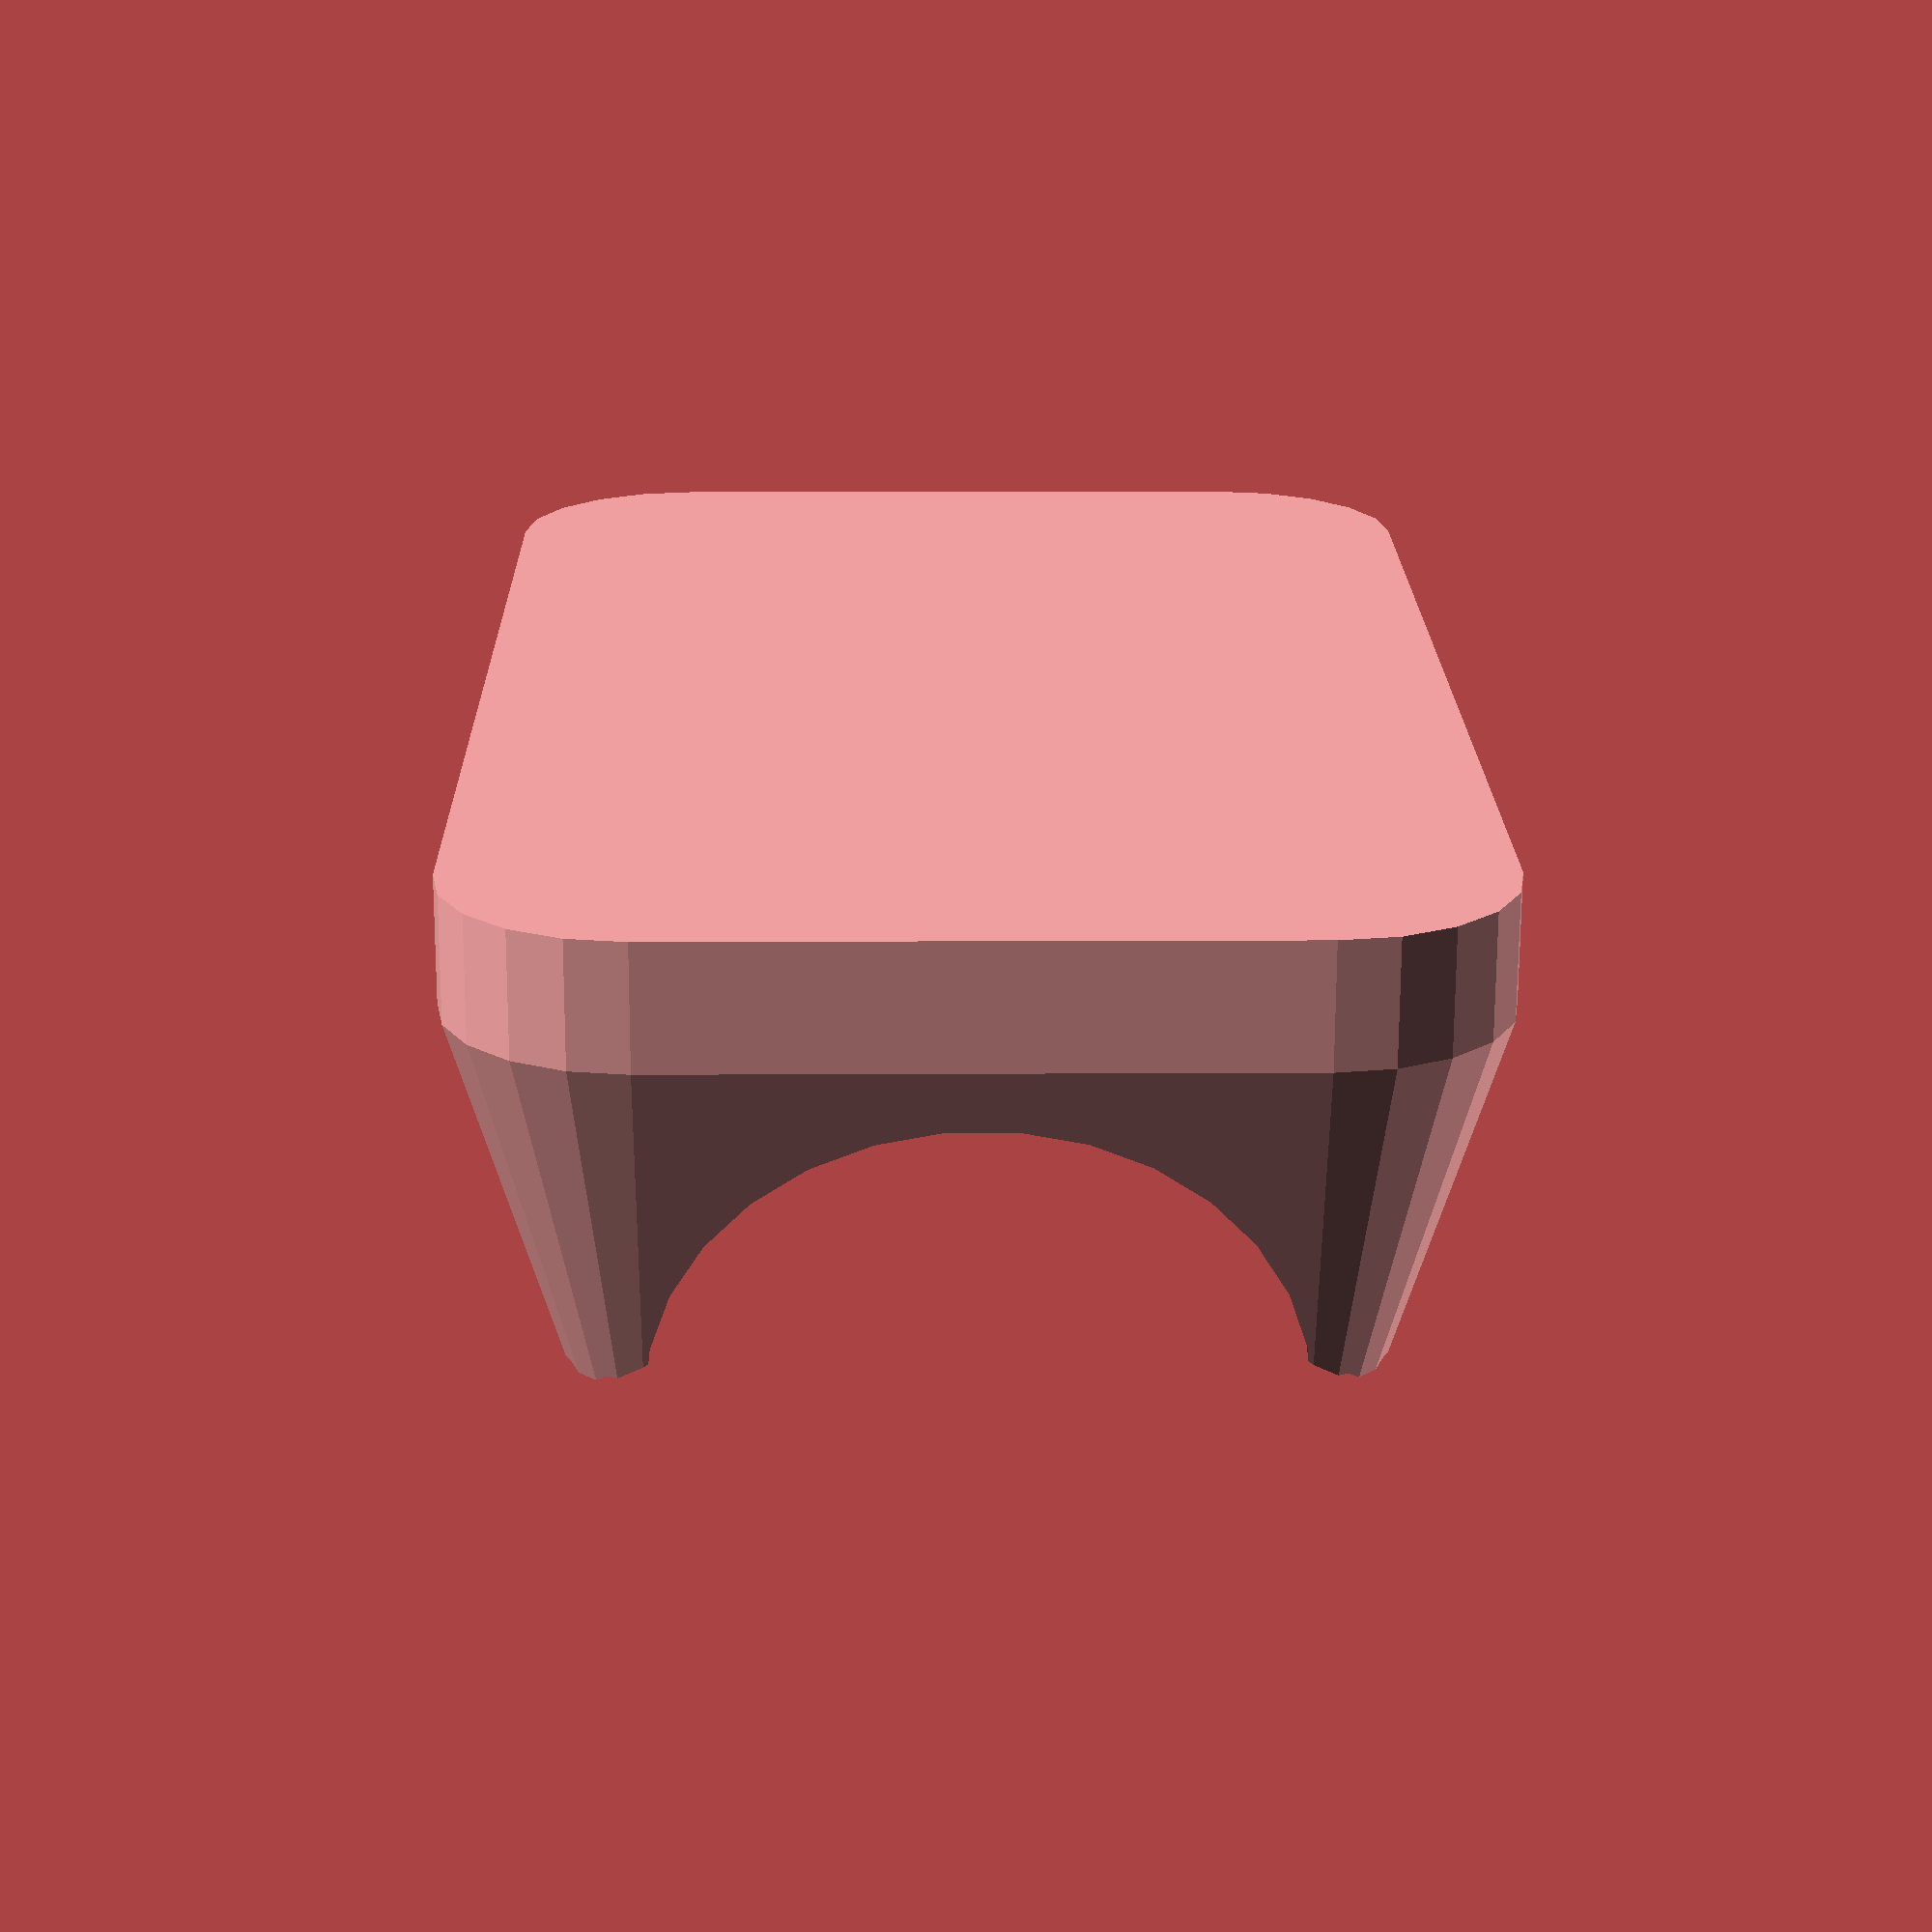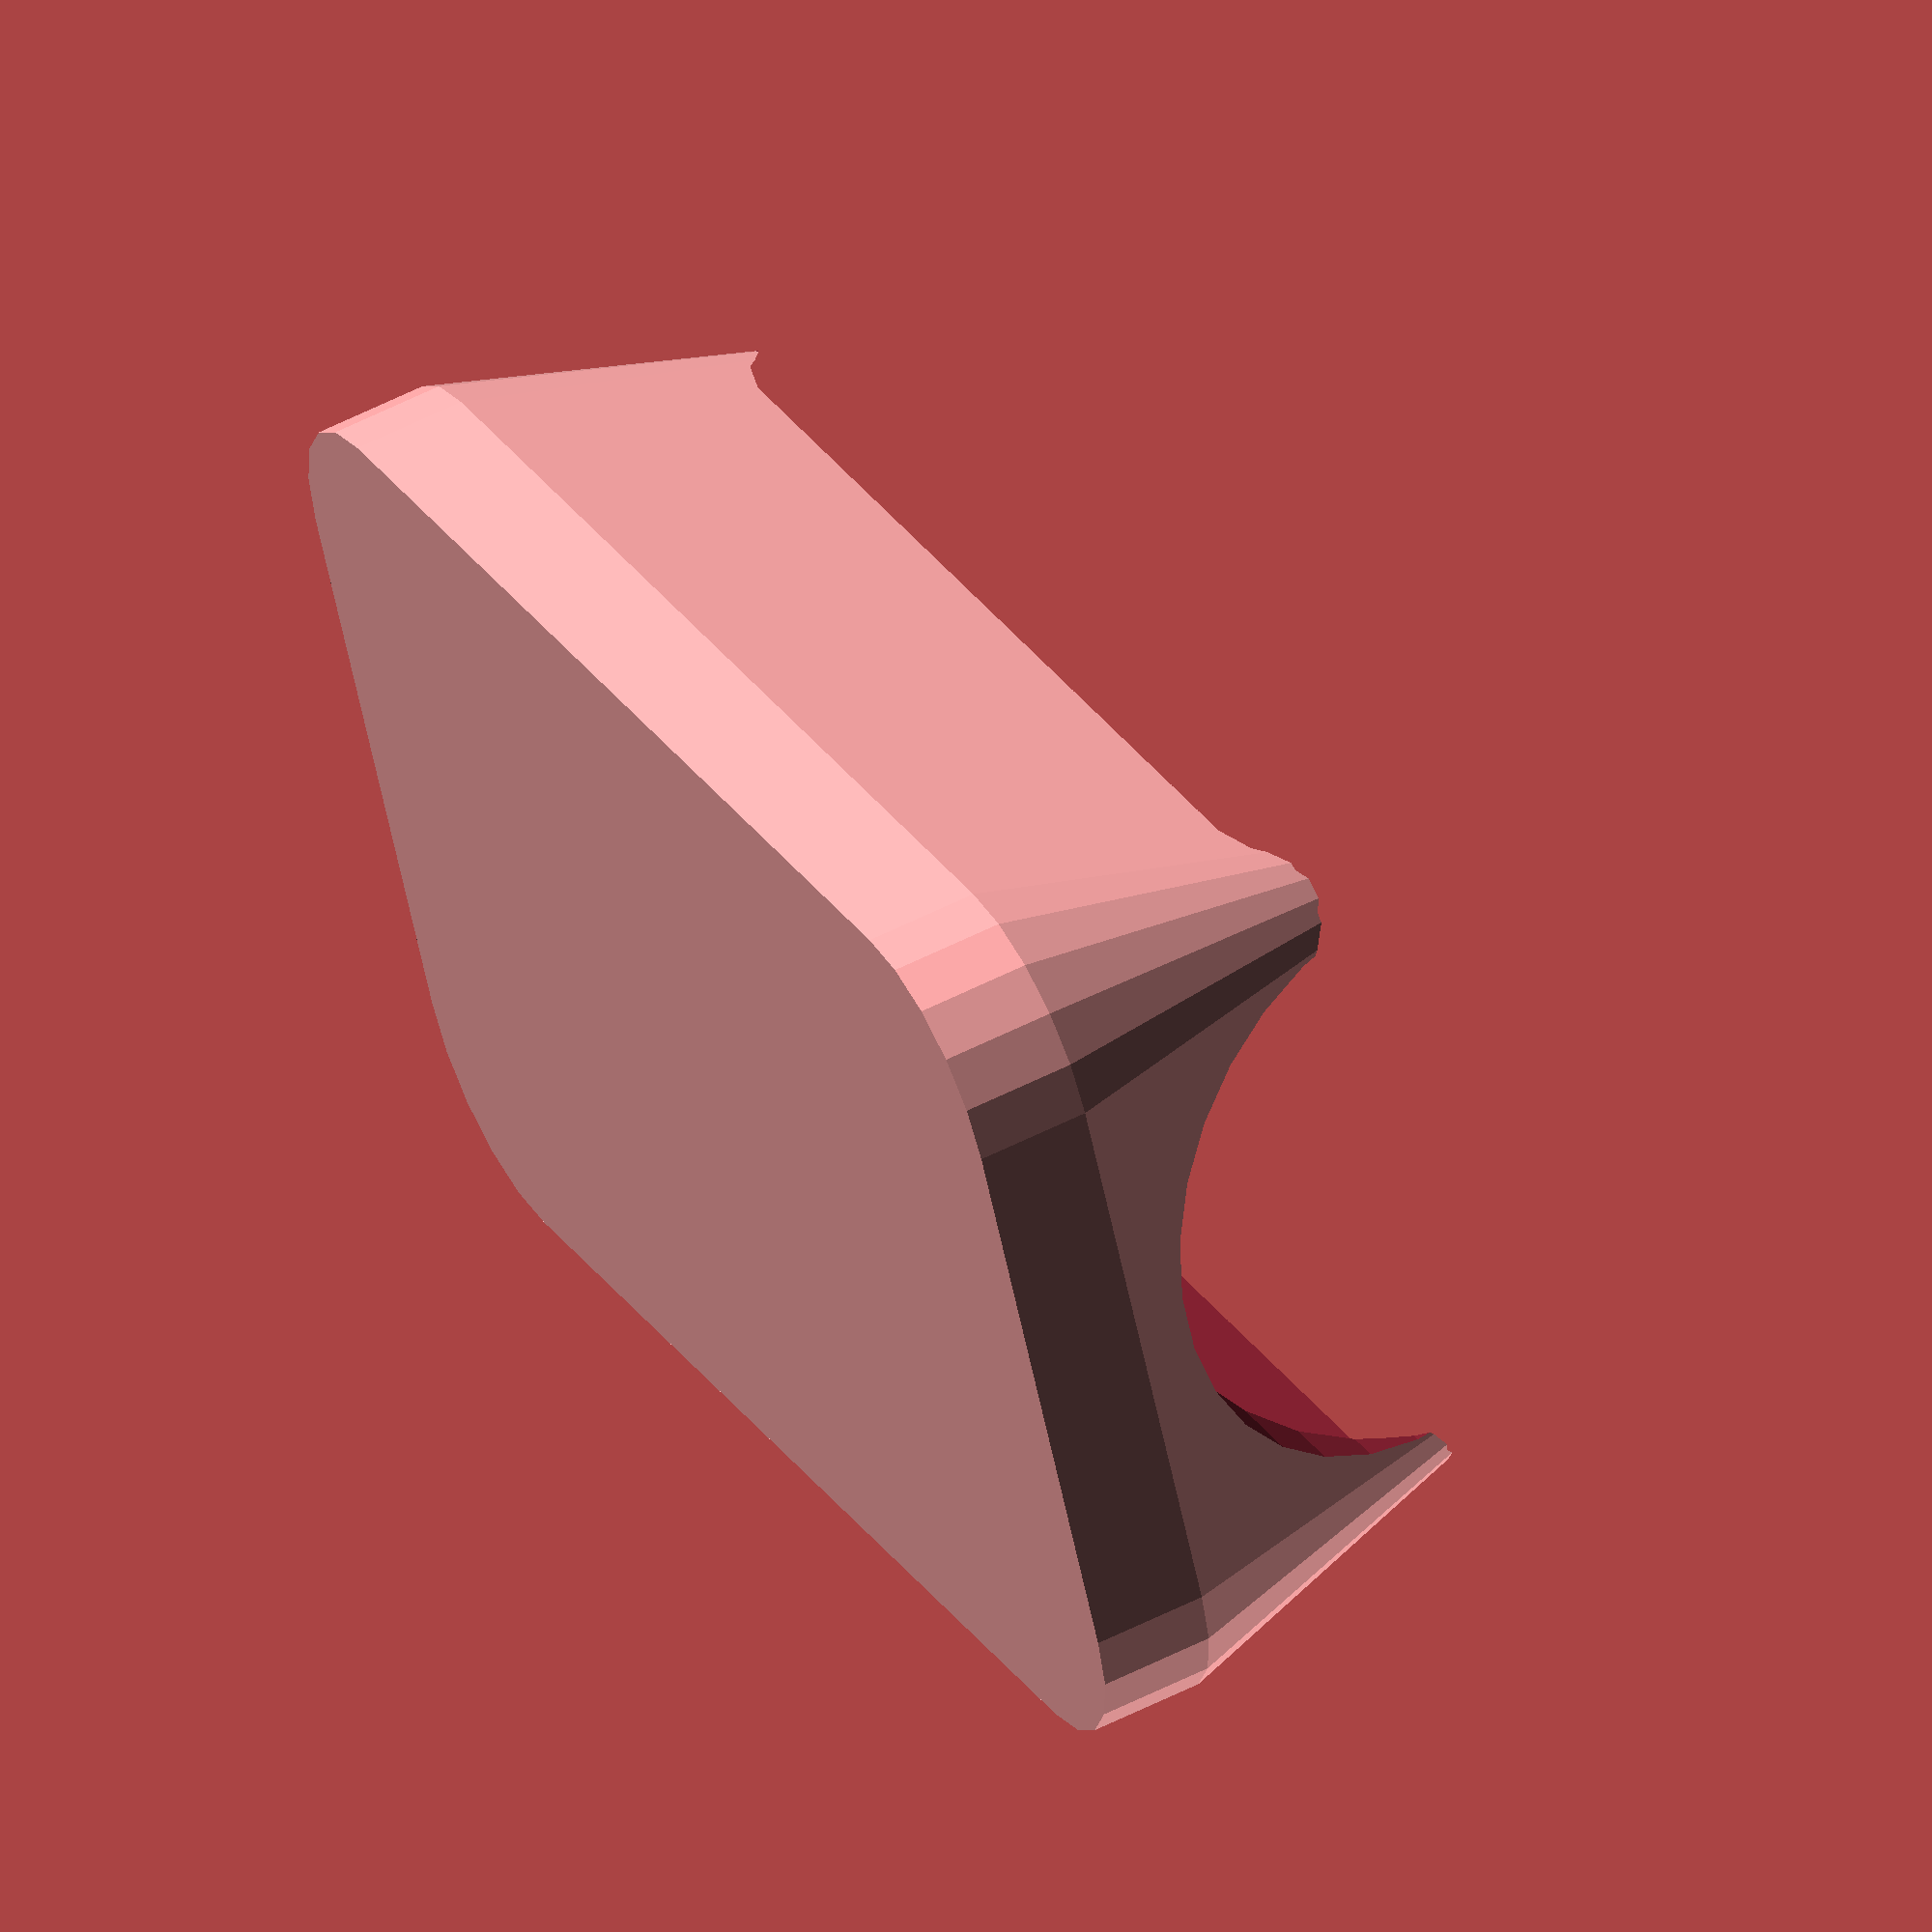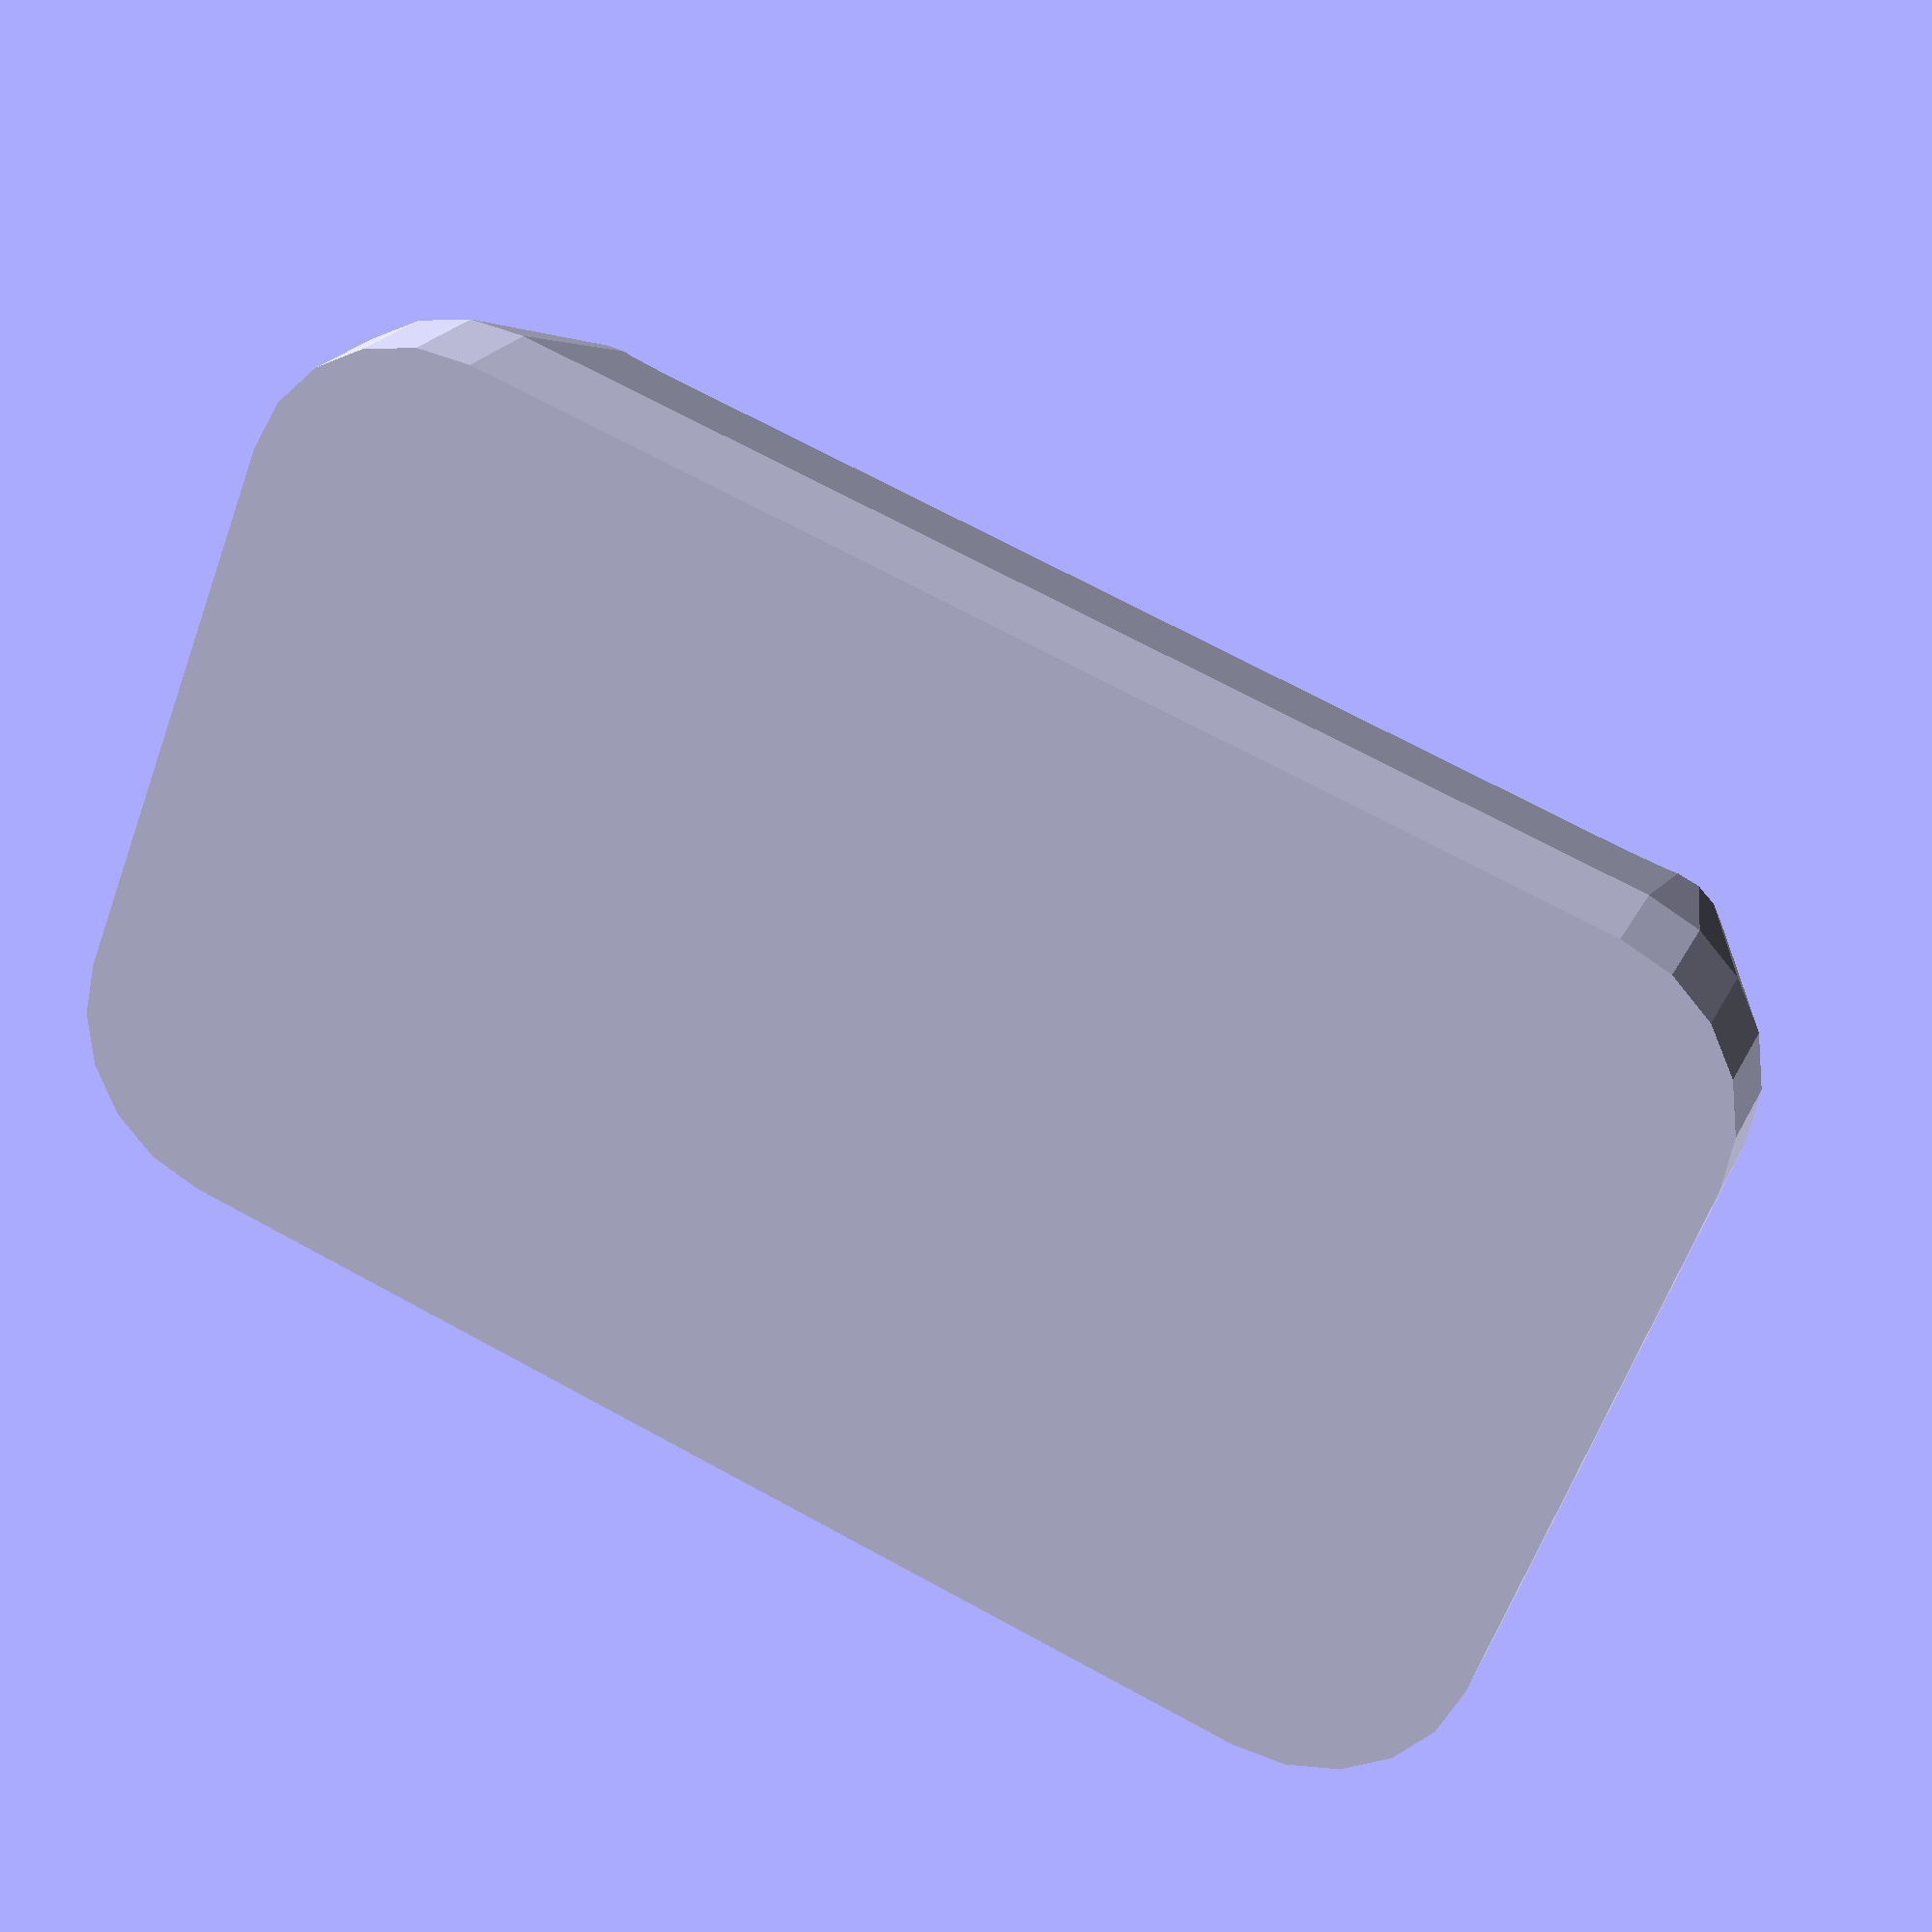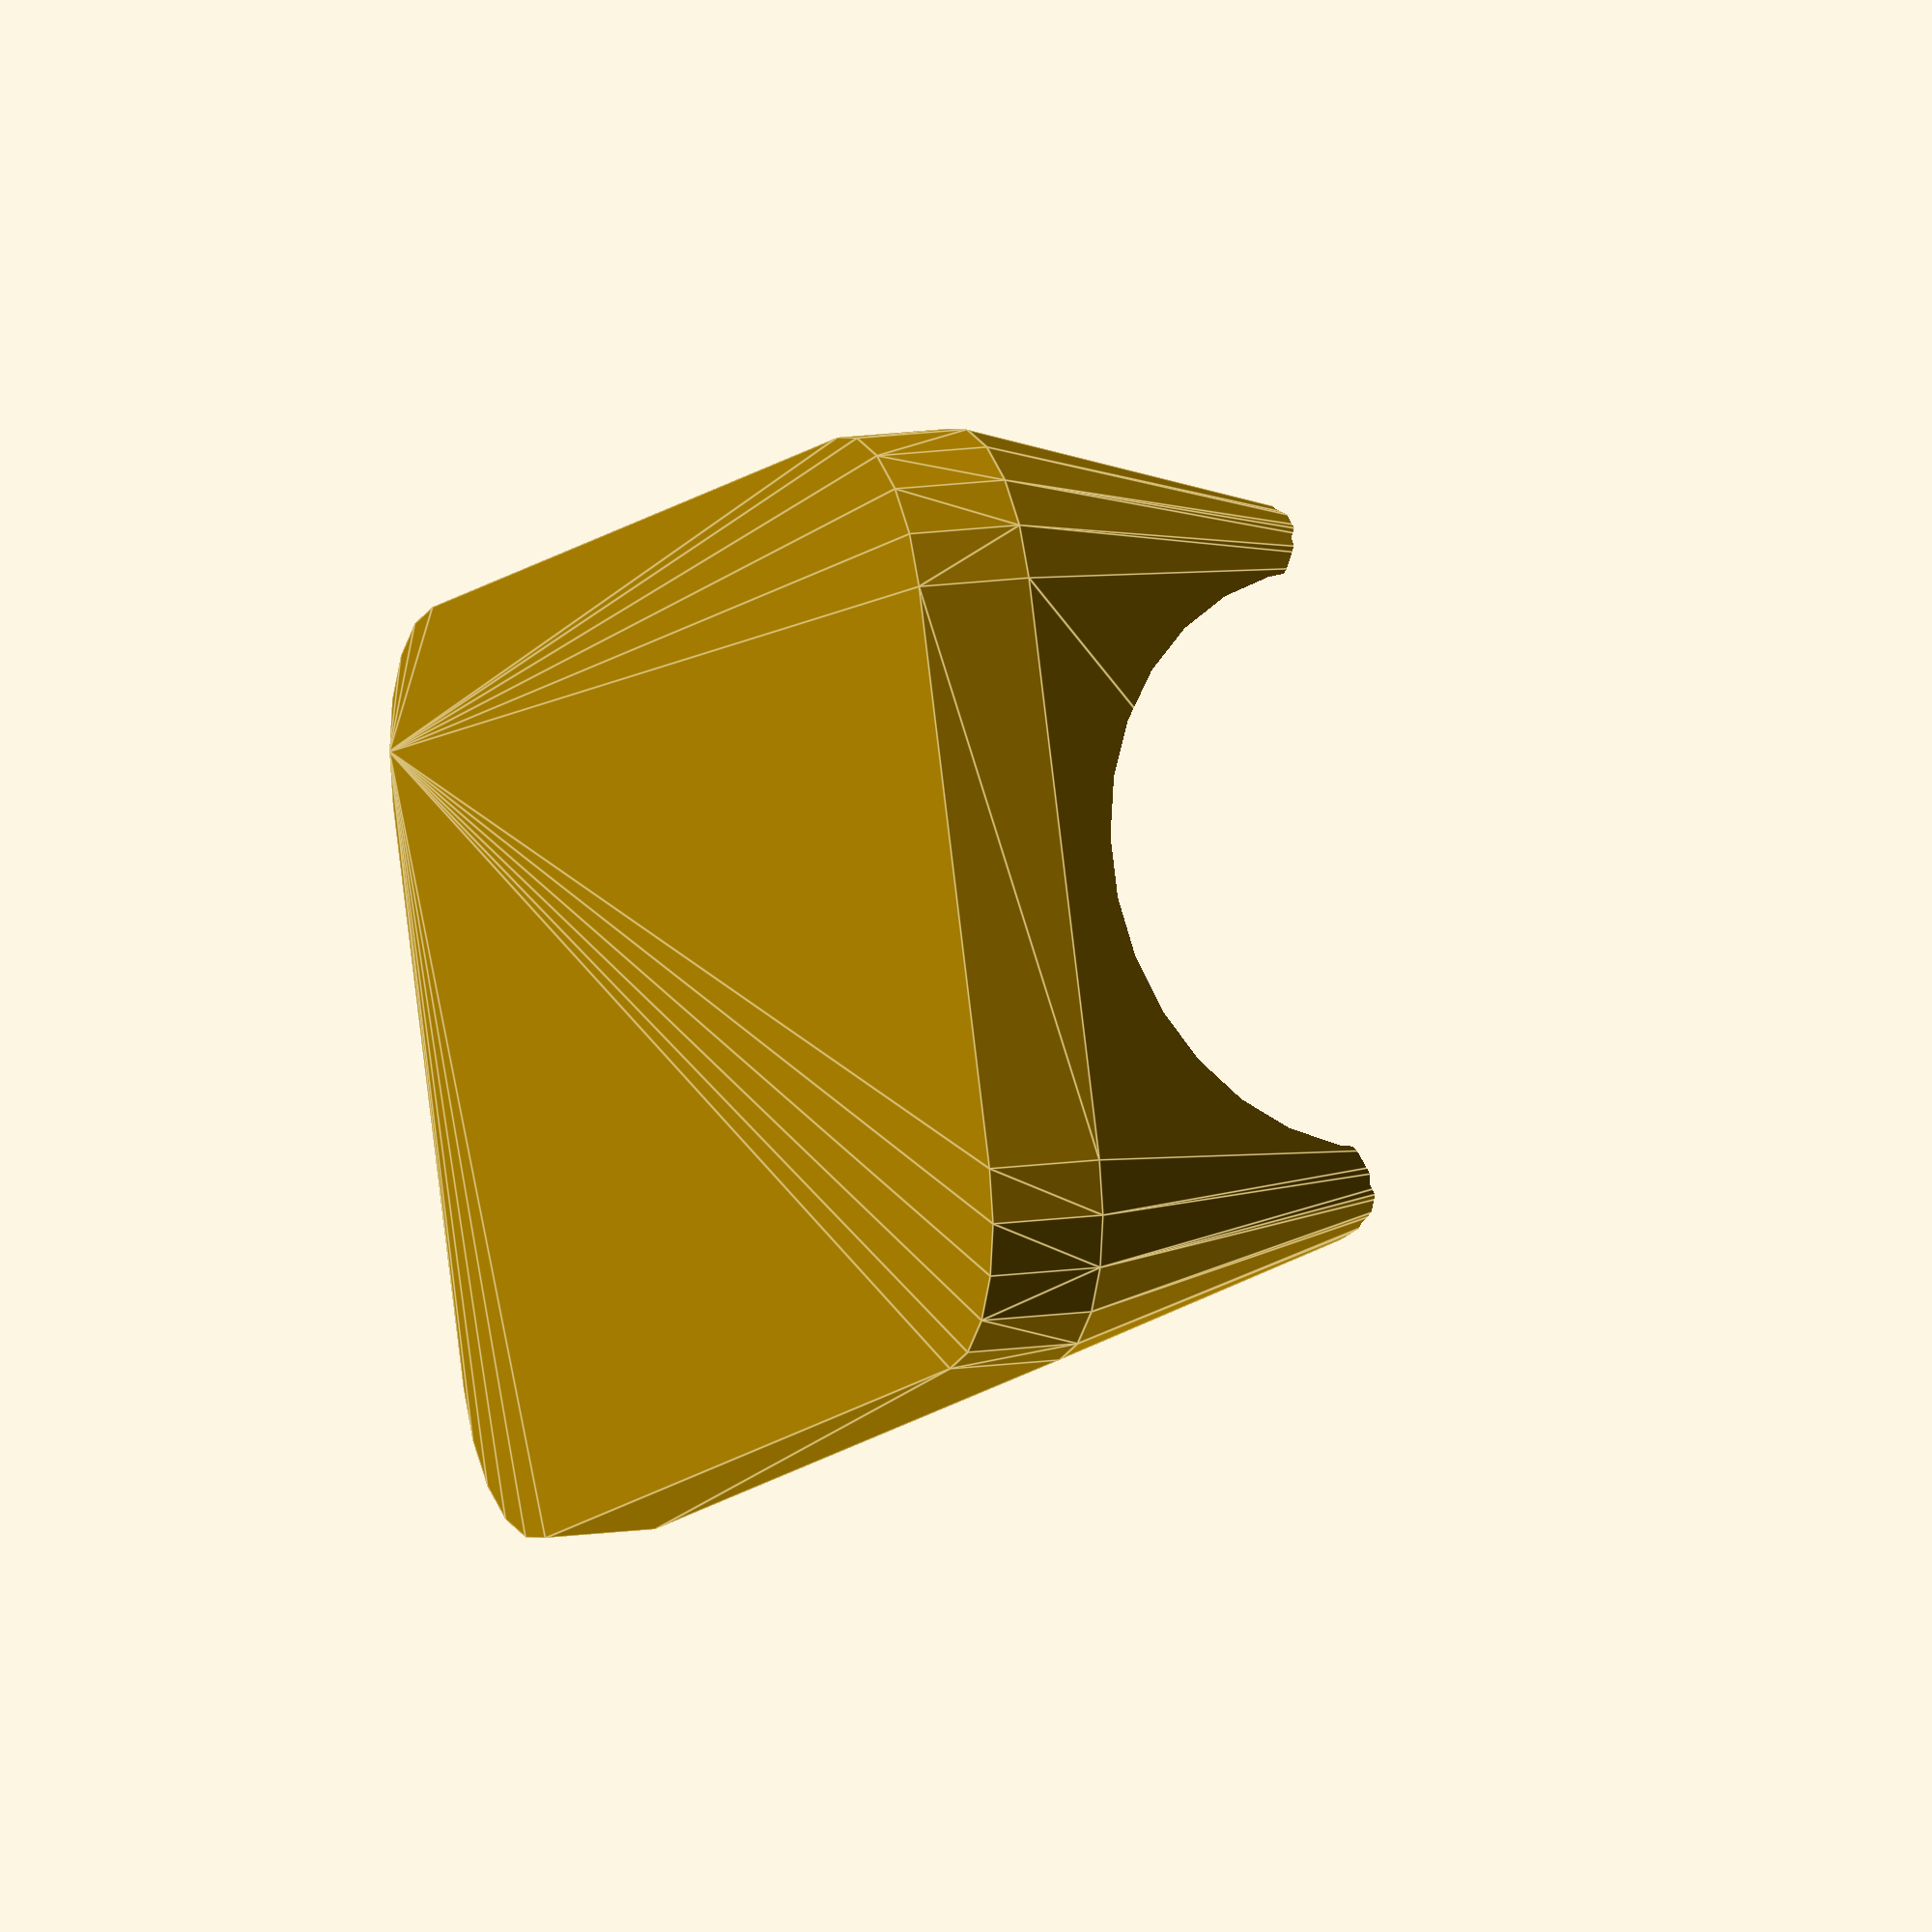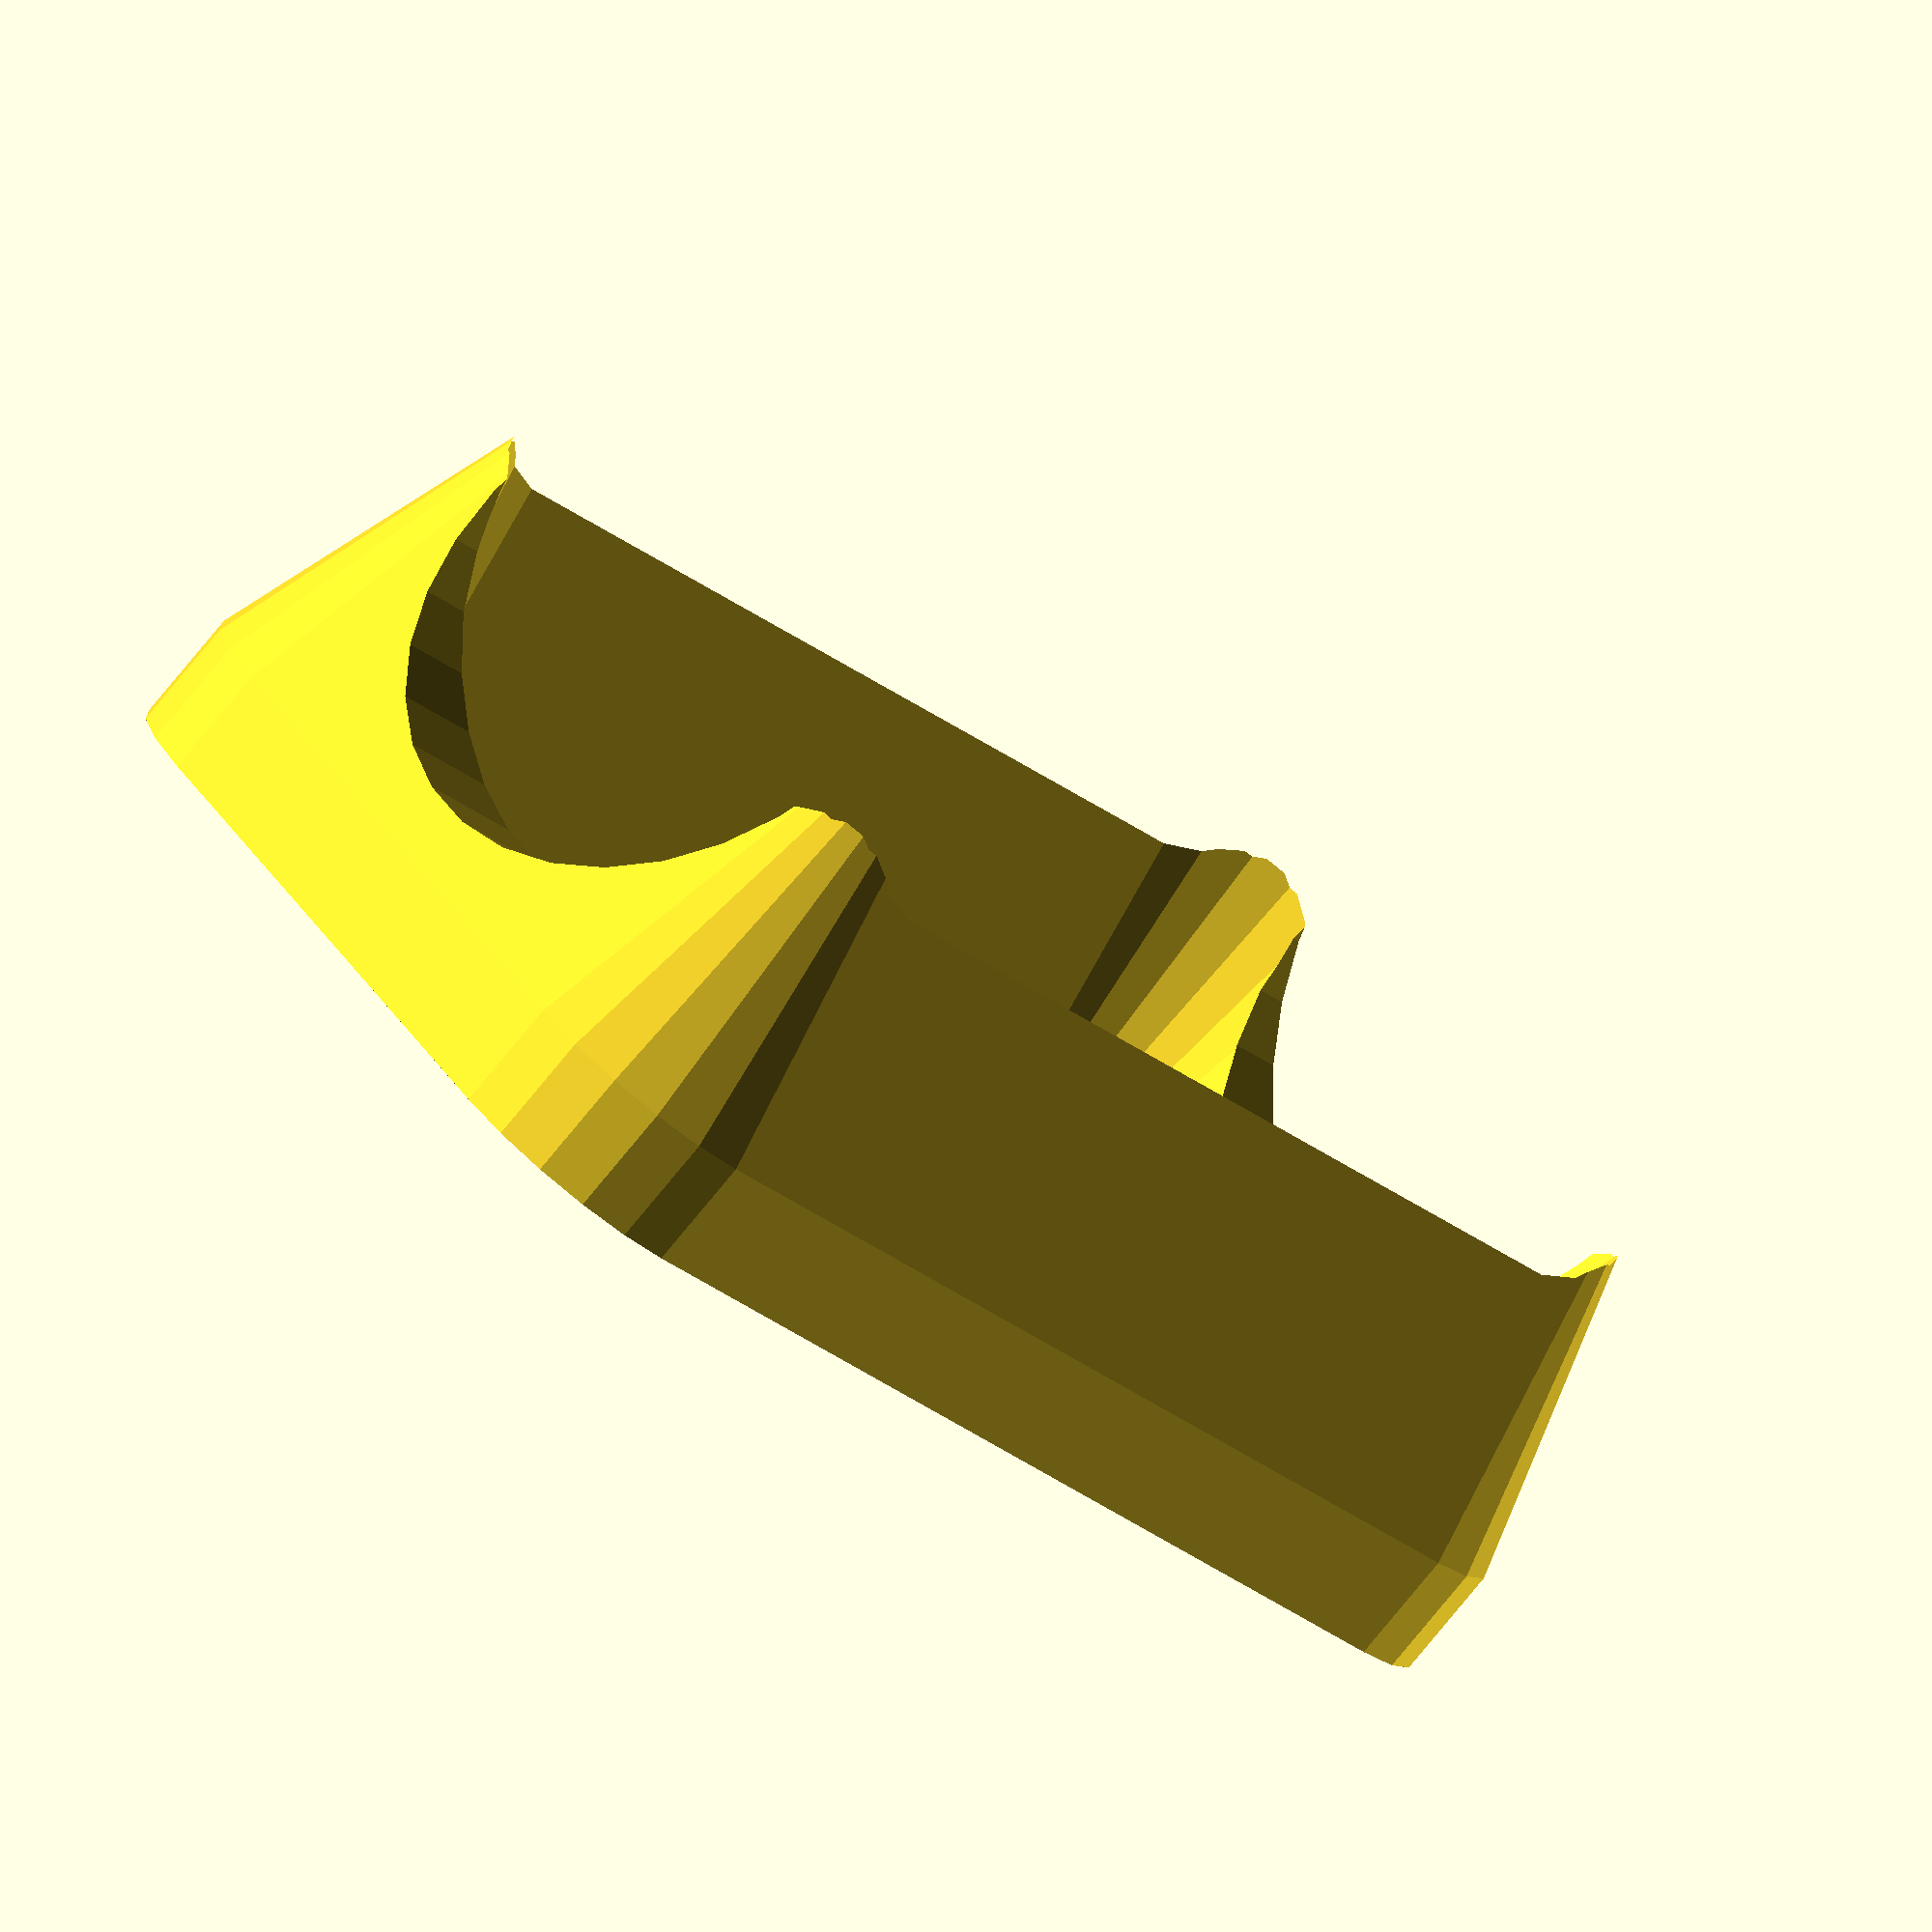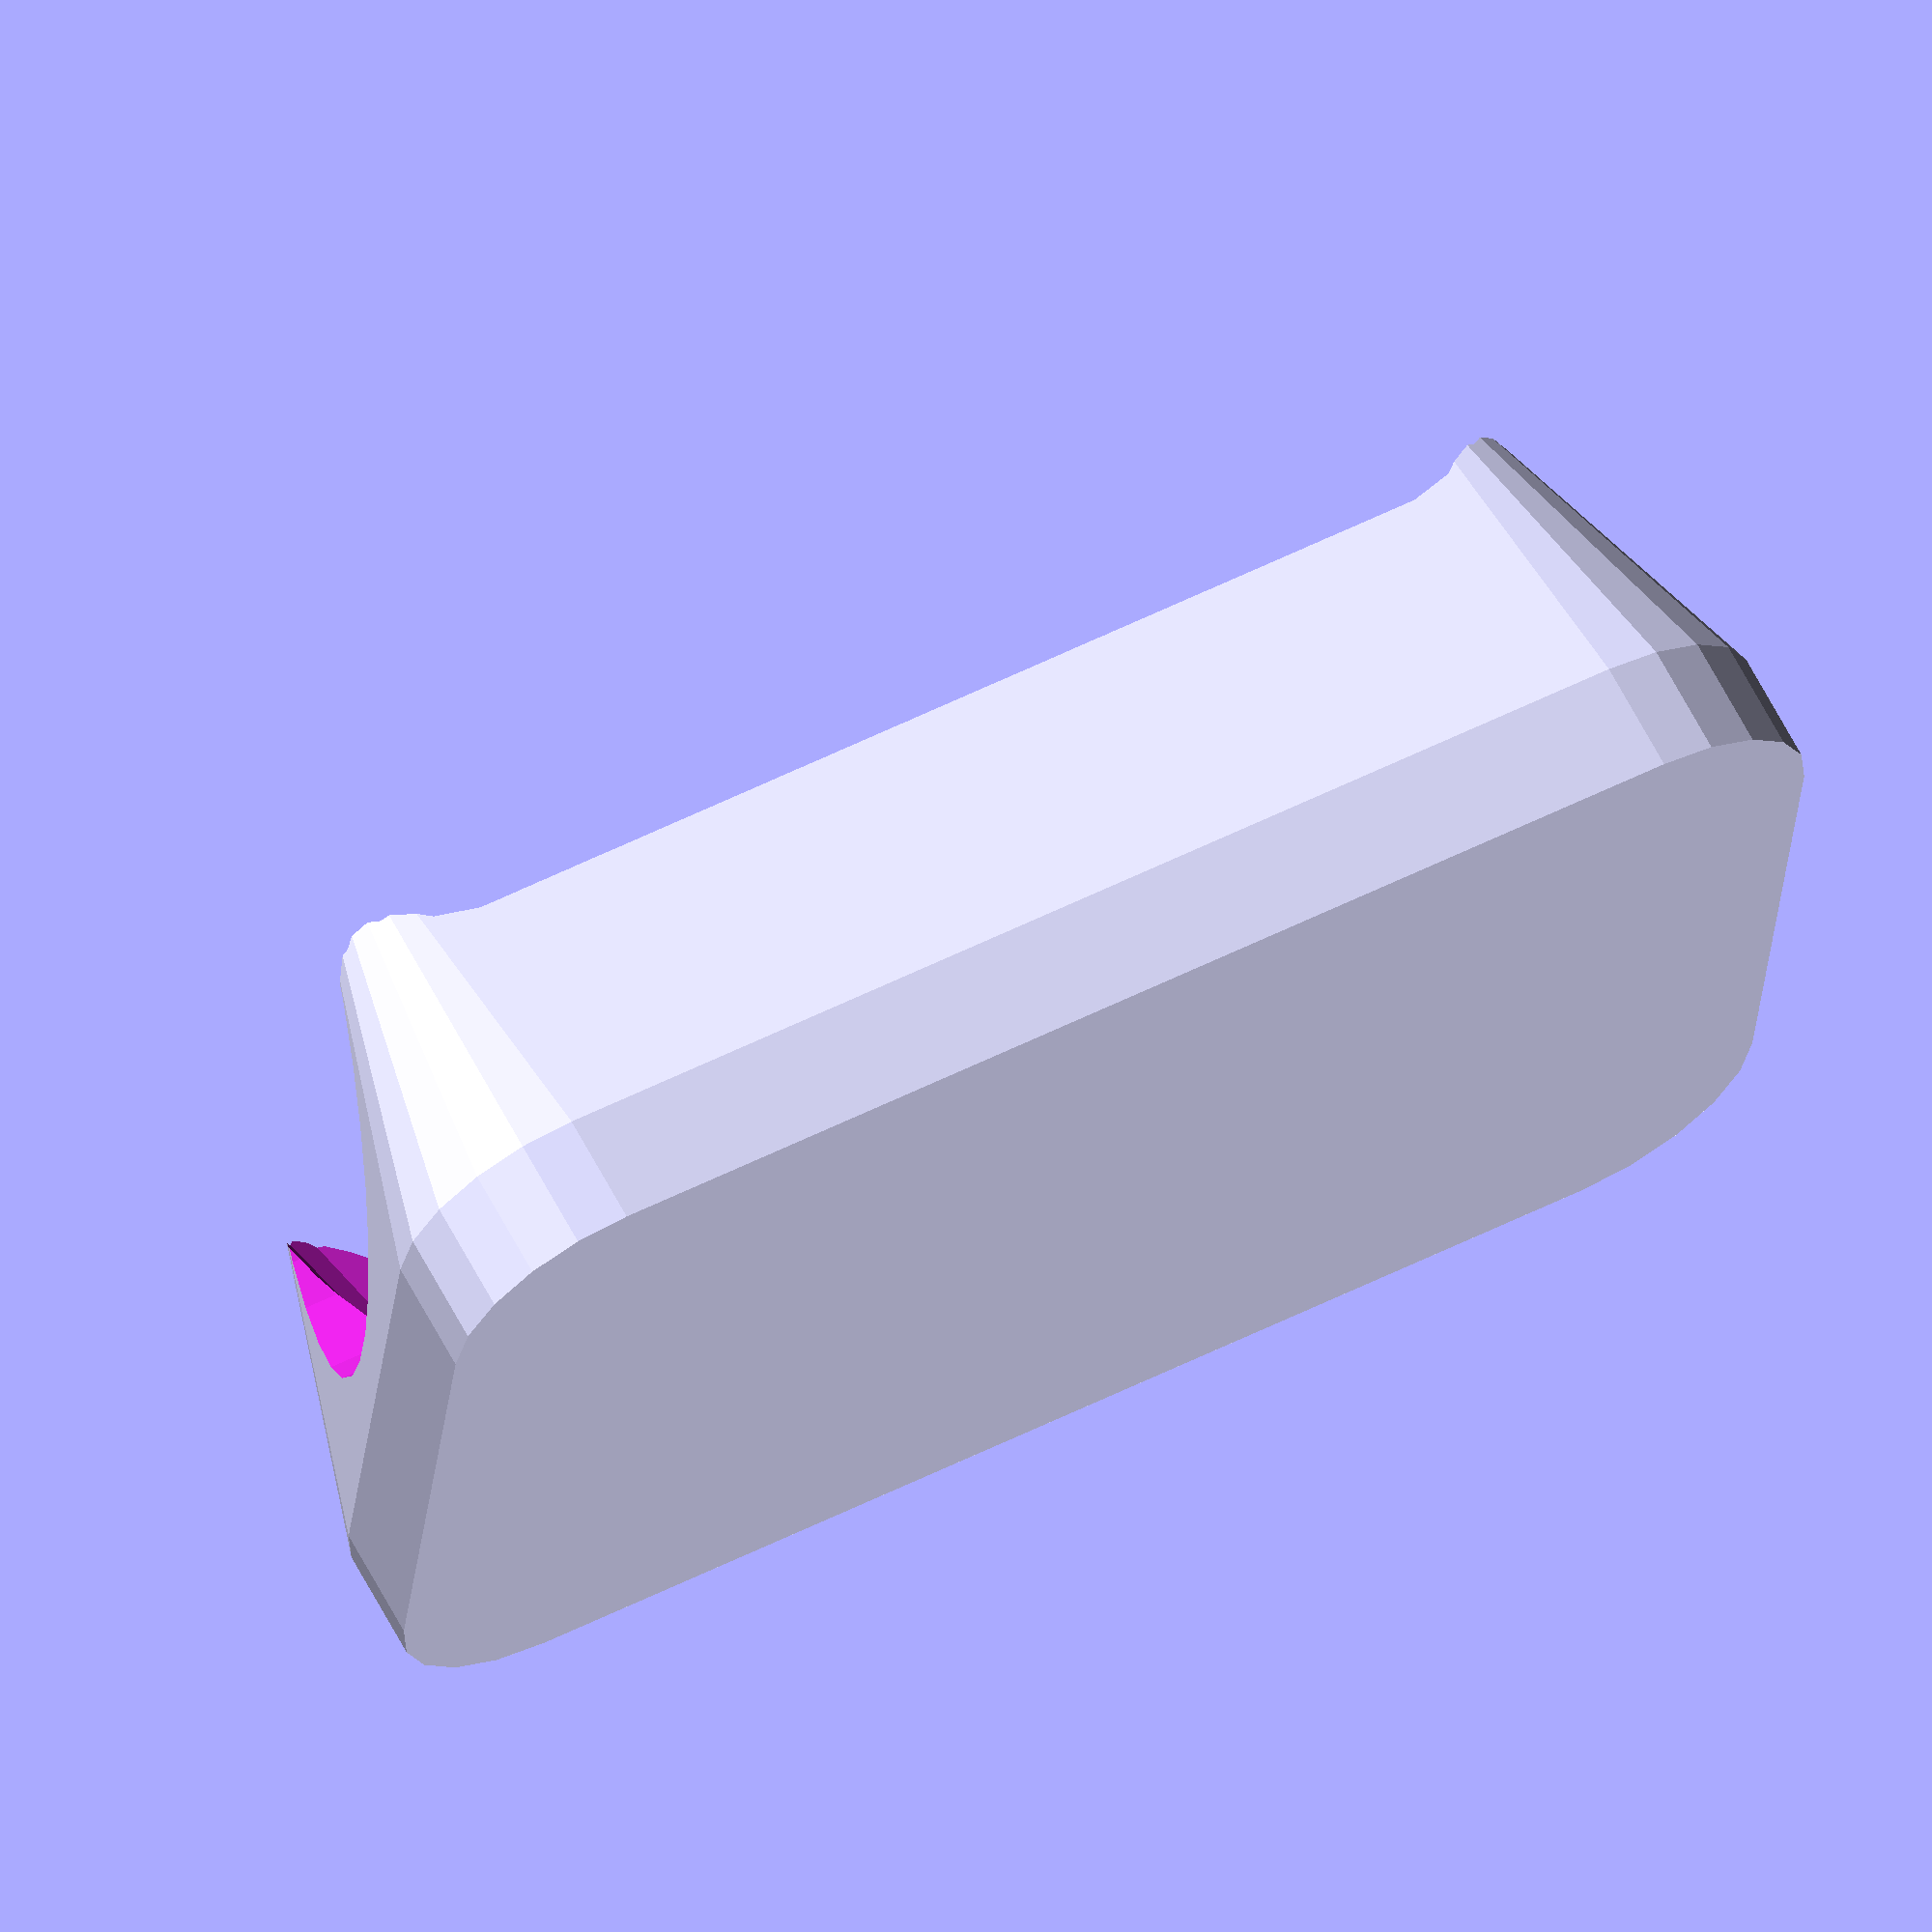
<openscad>
$fn=20;
difference(){
difference(){
minkowski(){
cube([10,20,2]);
cylinder(8,d1=6,d2=1);
}
translate([1,1,1]){

minkowski(){
cube([8,18,2]);
cylinder(8,d1=2,d2=6);
}
}
}

translate([5,-3,8]){
rotate([270,0,0]){
    $fn=30;
    
cylinder(32,d=10);
}}

}
</openscad>
<views>
elev=70.4 azim=181.0 roll=179.8 proj=p view=wireframe
elev=125.0 azim=294.5 roll=298.5 proj=o view=wireframe
elev=158.8 azim=248.9 roll=340.2 proj=p view=solid
elev=348.3 azim=109.2 roll=248.7 proj=o view=edges
elev=257.2 azim=230.3 roll=219.3 proj=o view=wireframe
elev=294.3 azim=84.3 roll=152.1 proj=o view=wireframe
</views>
